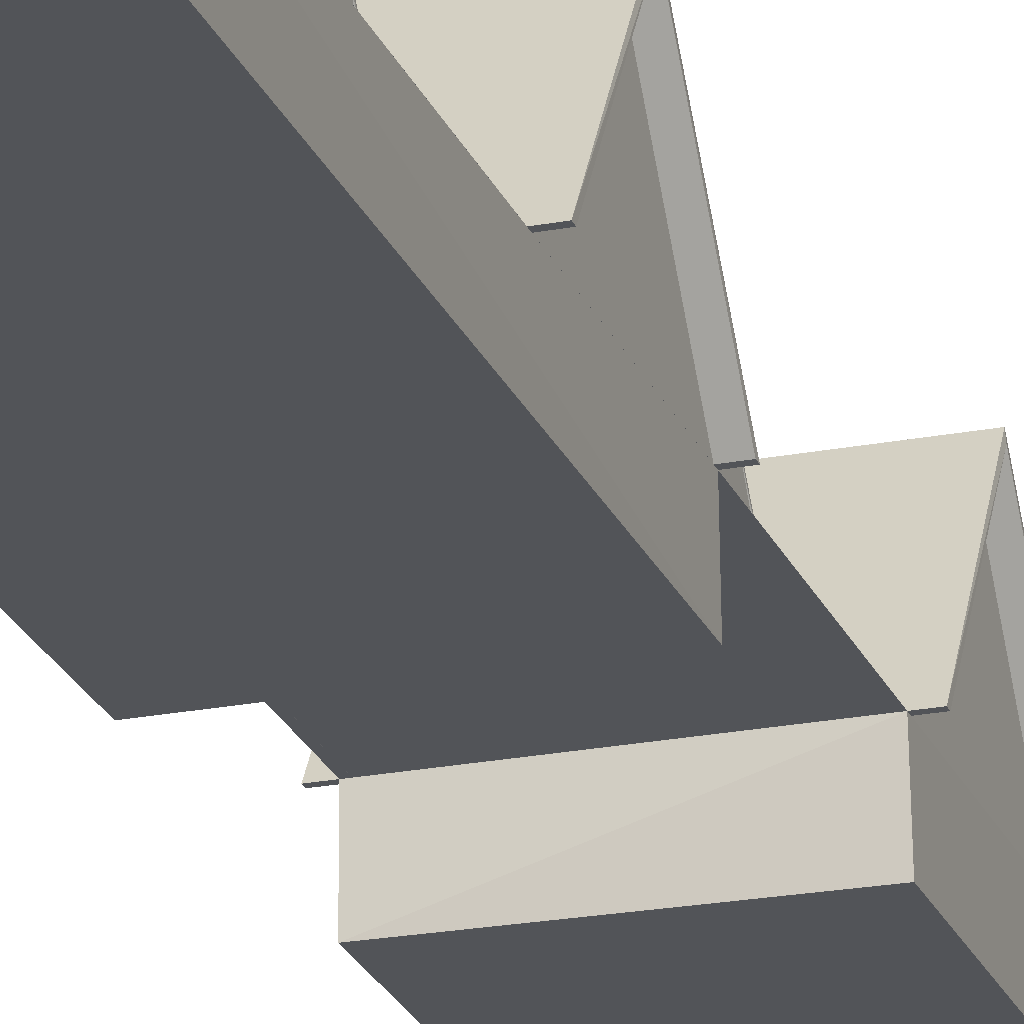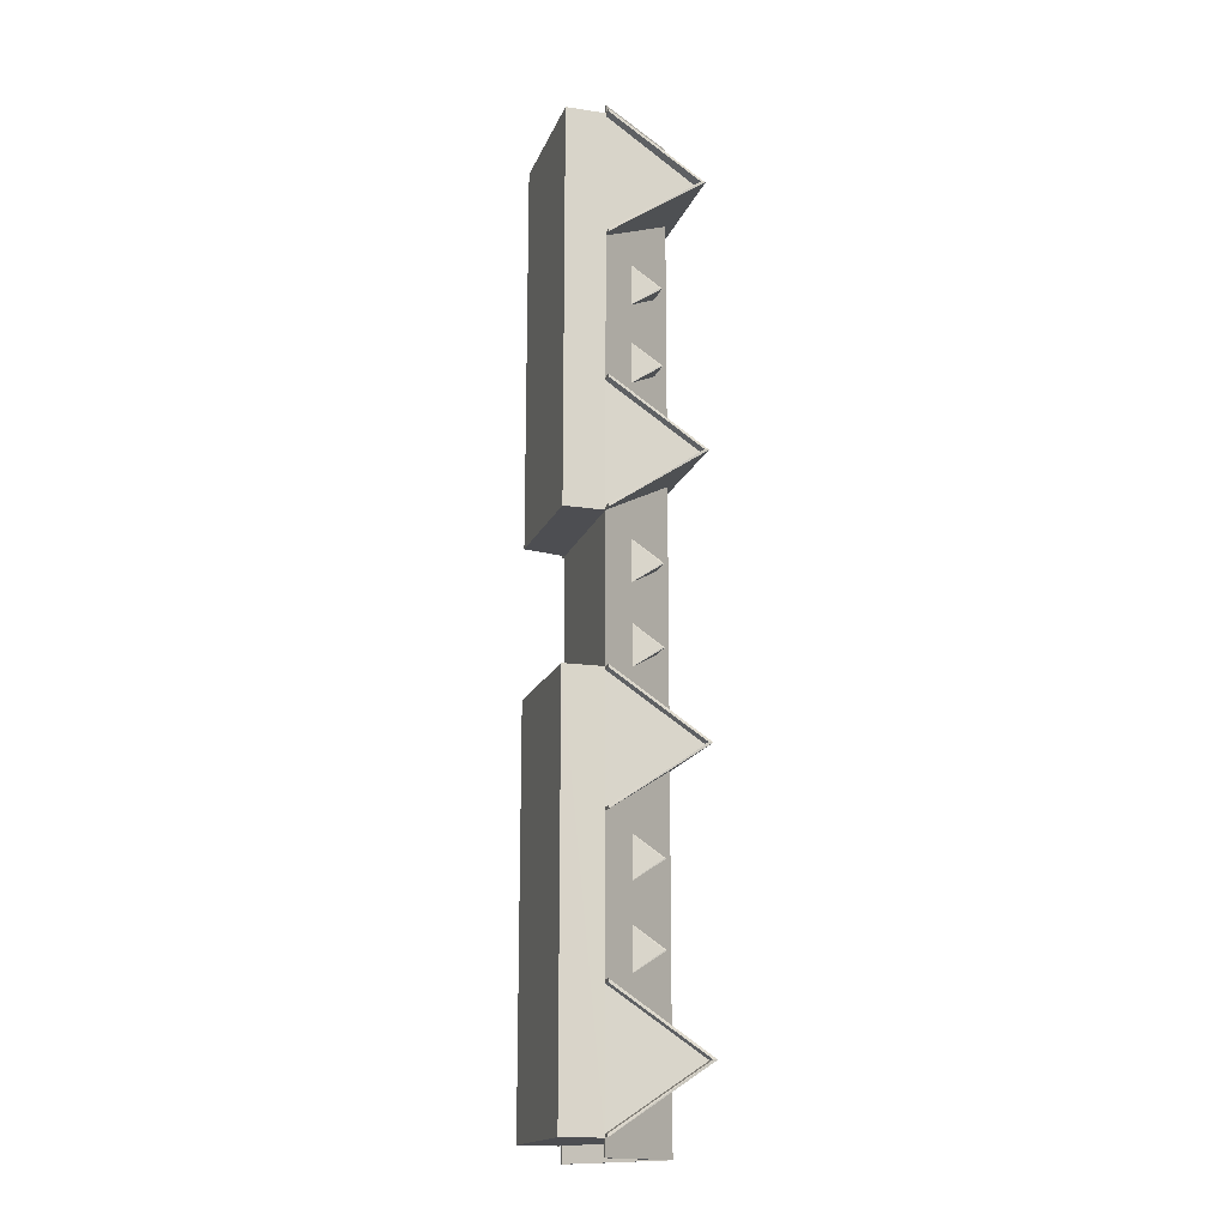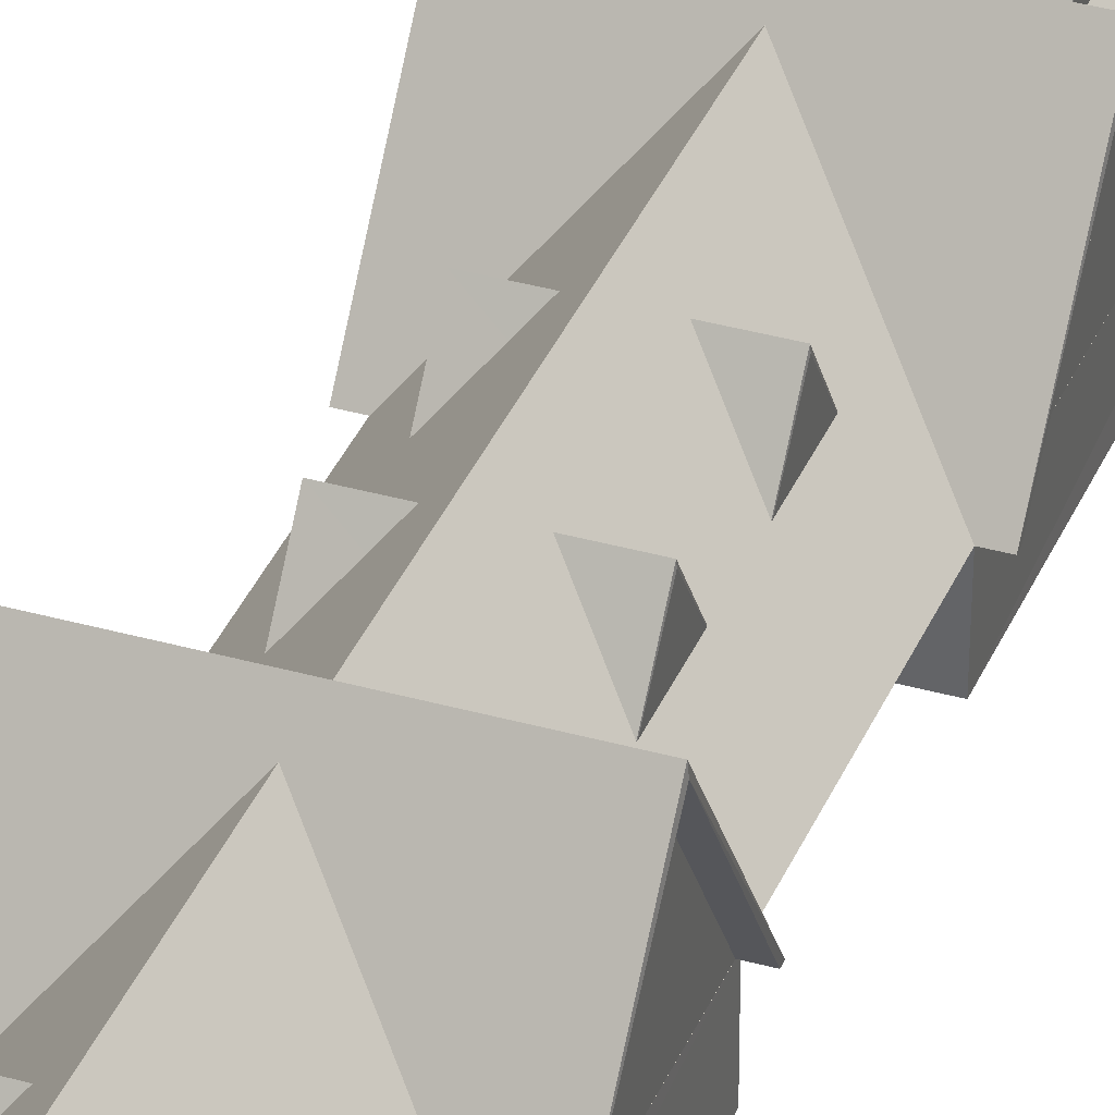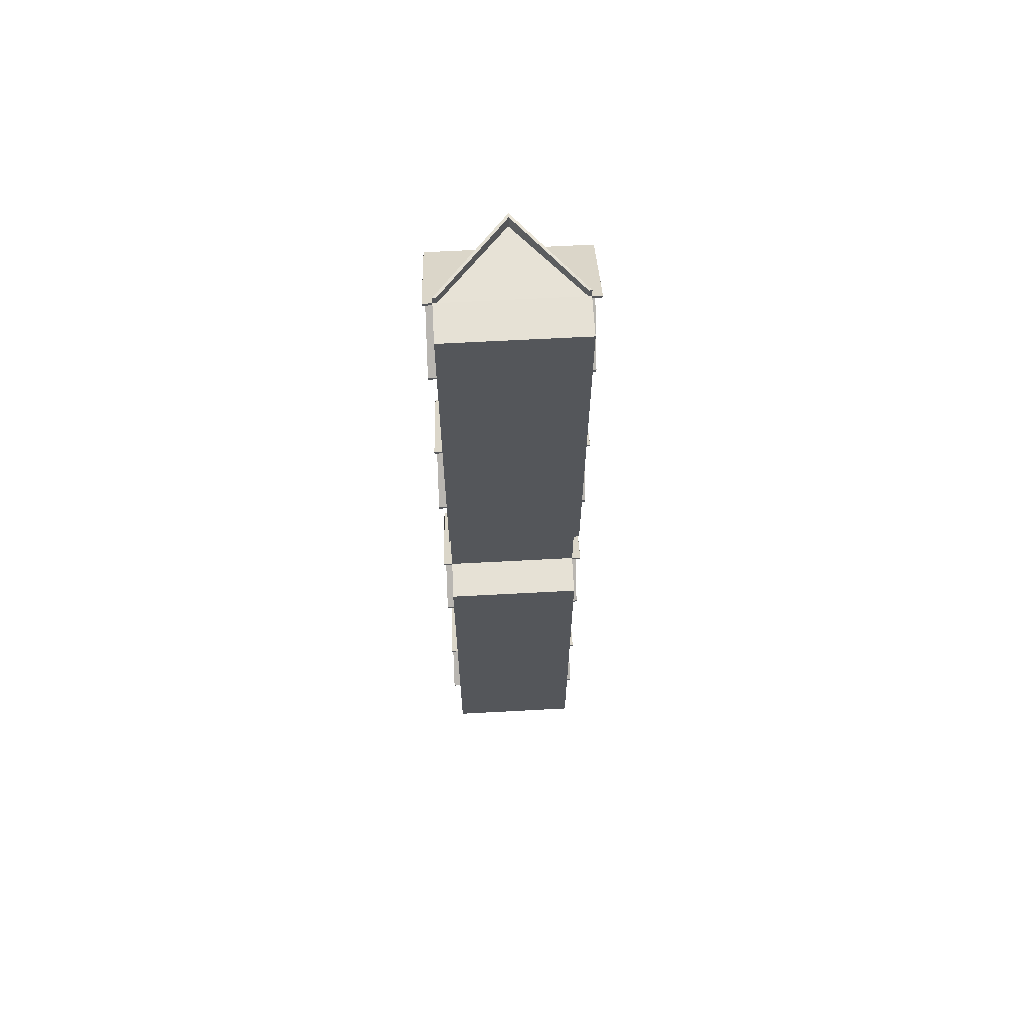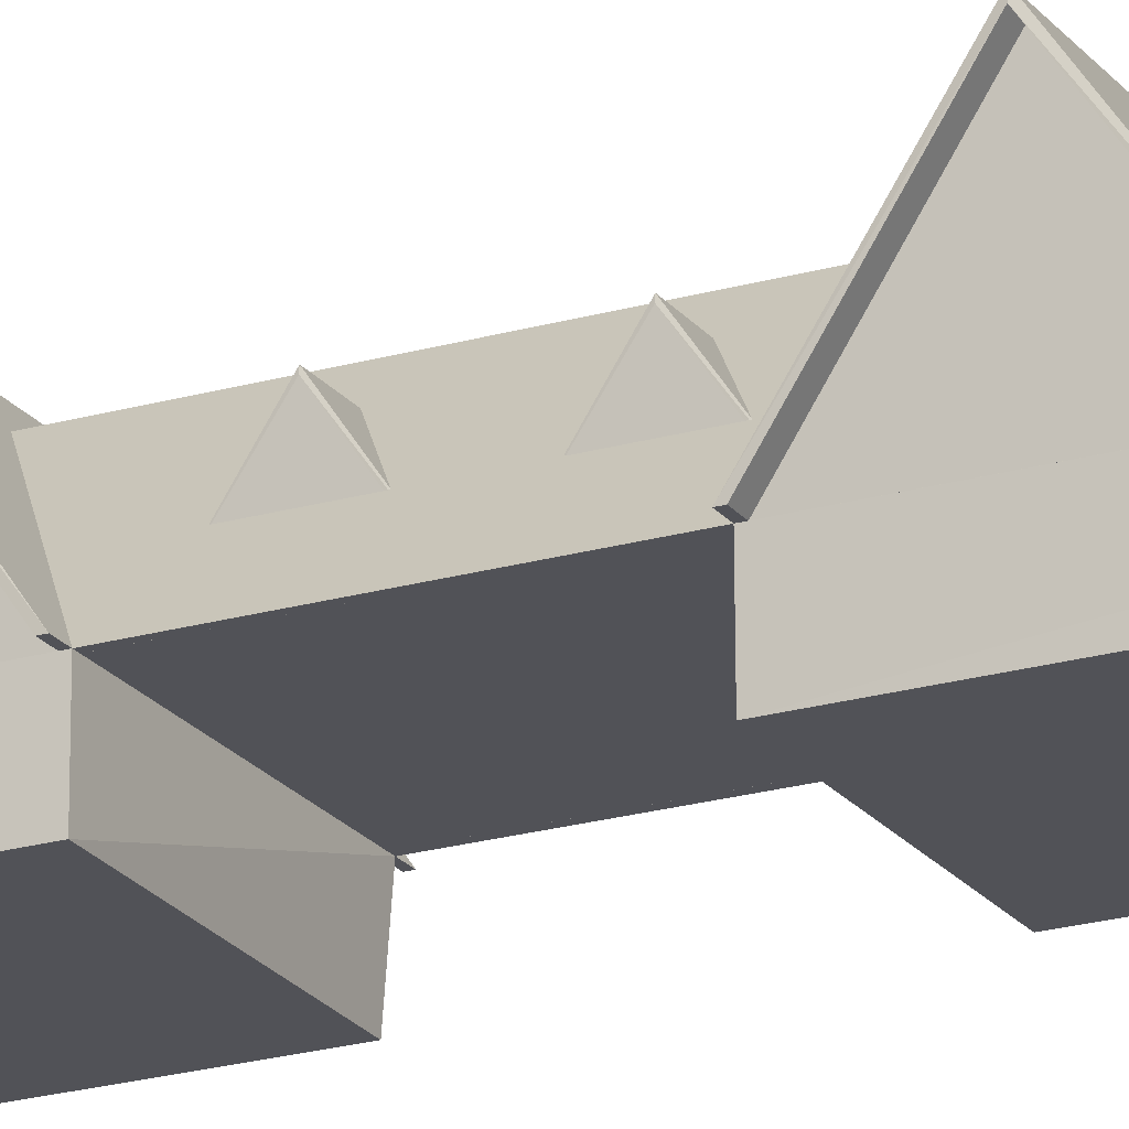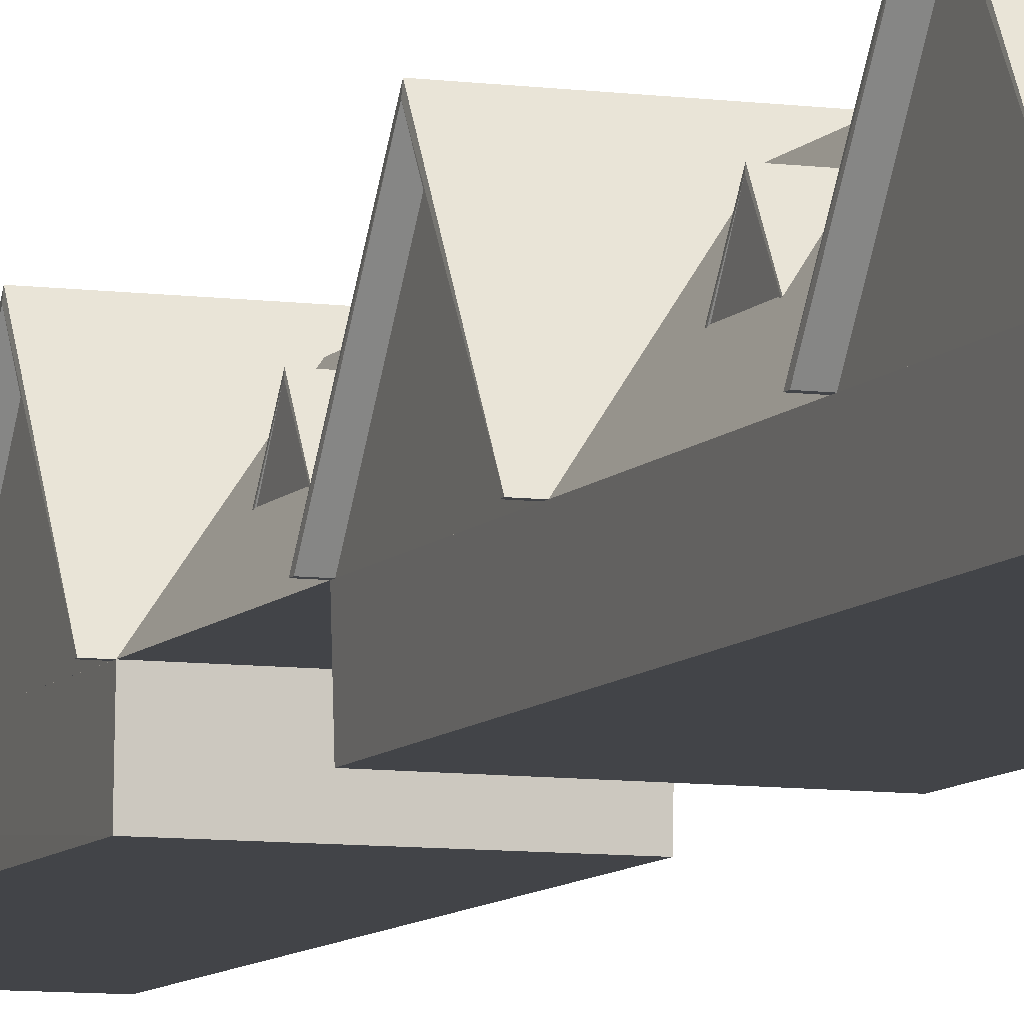
<metadata>
{"format":"obj","ext":"obj","renderer":"f3d","projection":"perspective","resolution":1024,"background":"white","views":[{"elev":-22.9,"azim":-161.7,"up":"+Y"},{"elev":-17.1,"azim":73.1,"up":"+Z"},{"elev":35.8,"azim":20.5,"up":"+Y"},{"elev":64.5,"azim":-3.1,"up":"+Z"},{"elev":-21.6,"azim":117.1,"up":"+Y"},{"elev":-8.0,"azim":-20.6,"up":"+Y"}]}
</metadata>
<code>
o Cube
v 1.042 0.005521 1.109
v 1.043 0.005521 7.336
v -1.062 0.005521 7.336
v -1.062 0.005521 1.157
v 1.043 0.6263 1.109
v 1.043 0.6263 7.336
v -1.062 0.6263 7.336
v -1.062 0.6263 1.109
v -0.351 1.764 0.3773
v -0.6153 1.392 -0.6821
v 2.494 3.627 -0.5864
v 1.43 4.103 -0.4587
v 1.372 4.137 -0.4219
v -1.087 0.1298 4.959
v -0.9976 0.1636 4.956
v -1.087 0.127 6.91
v -1.147 0.1346 -0.9391
v -1.001 0.1684 -0.9417
v -1.147 0.1318 1.012
v 0.005363 1.812 1.121
v -1.004 0.6263 1.109
v -0.5691 0.3572 3.496
v -0.5691 0.3572 1.289
v -0.62 0.3379 -2.381
v -0.6203 0.3363 -1.266
v 0.9937 0.6263 -7.619
v -1.004 0.6263 -7.619
v 0.005363 1.812 -7.594
v 1.042 0.6263 -7.619
v -1.061 0.6263 -7.619
v 0.005363 1.883 -7.588
v -1.004 0.6263 7.471
v 0.9942 0.6263 7.47
v 0.005883 1.813 7.508
v 0.9937 0.6263 1.109
v -1.062 0.6263 7.471
v 1.043 0.6263 7.471
v 0.005883 1.883 7.502
v -1.037 2.036 6.336
v -1.062 0.6263 7.287
v -1.062 0.6263 5.385
v 1.043 2.039 6.335
v 1.043 0.6263 5.384
v 1.043 0.6263 7.287
v 1.218 2.108 6.336
v 1.187 0.6263 5.336
v 1.186 0.6263 7.336
v 1.224 2.039 6.336
v 1.186 0.6263 5.384
v 1.186 0.6263 7.287
v -1.174 2.108 6.336
v -1.204 0.6263 7.336
v -1.205 0.6263 5.336
v -1.18 2.038 6.336
v -1.204 0.6263 7.288
v -1.204 0.6263 5.385
v -1.01 0.6265 -1.147
v 0.9937 0.6265 -1.147
v 0.005363 1.813 -1.147
v -1.204 0.6263 1.157
v -1.204 0.6263 3.06
v -1.18 2.036 2.109
v -1.205 0.6263 1.109
v -1.204 0.6263 3.109
v -1.174 2.106 2.109
v 1.186 0.6263 3.06
v 1.186 0.6263 1.157
v 1.224 2.037 2.108
v 1.186 0.6263 3.108
v 1.186 0.09224 -7.703
v 1.187 0.6263 1.108
v 1.187 0.09202 -5.751
v 1.218 2.106 2.108
v 1.043 0.6263 3.06
v 1.042 0.6263 1.157
v 1.08 2.037 2.108
v -1.062 0.6263 1.157
v 0.9937 0.6263 -7.373
v -1.004 0.6263 -7.373
v 0.005363 1.812 -7.348
v -1.062 0.6263 3.06
v -1.037 2.034 2.108
v -1.037 2.034 -2.147
v -1.061 0.6263 -1.195
v -1.061 0.6263 -3.098
v 1.079 2.037 -2.147
v 1.042 0.6263 -3.099
v 1.042 0.6263 -1.196
v 1.218 2.106 -2.147
v 1.187 0.6263 -3.147
v 1.186 0.6263 -1.147
v 1.224 2.037 -2.147
v 1.186 0.6263 -3.099
v 1.186 0.6263 -1.196
v -1.174 2.106 -2.147
v -1.204 0.6263 -1.147
v -1.205 0.6263 -3.147
v -1.18 2.036 -2.147
v -1.204 0.6263 -1.195
v -1.204 0.6263 -3.098
v -1.204 0.6267 -7.324
v -1.204 0.6286 -5.421
v -1.18 2.038 -6.373
v -1.205 0.6263 -7.373
v -1.204 0.6286 -5.373
v -1.174 2.108 -6.373
v 1.186 0.6263 -5.422
v 1.186 0.6263 -7.325
v 1.224 2.04 -6.373
v 1.186 0.6263 -5.373
v 1.187 0.6263 -7.373
v 1.218 2.108 -6.373
v 1.042 0.6263 -5.422
v 1.042 0.6263 -7.325
v 1.079 2.04 -6.373
v -1.061 0.6267 -7.324
v -1.061 0.6286 -5.421
v -1.061 2.038 -6.373
v -1.004 0.6263 7.336
v 0.9942 0.6263 7.336
v -0.008446 1.812 7.312
v 1.042 0.005521 -7.373
v 1.034 0.005521 -1.148
v -1.07 0.005521 -1.149
v -1.062 0.005521 -7.373
v 1.042 0.6263 -7.373
v 1.042 0.6263 -1.147
v -1.061 0.6263 -1.147
v -1.061 0.6263 -7.373
v -0.6182 0.8597 -5.387
v -0.6182 0.8606 -4.41
v -0.6056 1.584 -4.898
v -0.6185 0.8595 -5.411
v -0.6182 0.8606 -4.385
v -0.6026 1.62 -4.898
v 0.6087 0.8595 -4.41
v 0.6084 0.8595 -5.387
v 0.6277 1.585 -4.899
v 0.6087 0.8595 -4.385
v 0.6087 0.8595 -5.412
v 0.6247 1.62 -4.899
v 0.6087 0.8595 -4.41
v 0.6084 0.8595 -5.387
v 0.6277 1.585 -4.899
v -0.6056 0.8597 -5.387
v -0.6056 0.8606 -4.41
v -0.6056 1.584 -4.898
v -0.6182 0.8597 -4.148
v -0.6182 0.8606 -3.172
v -0.6056 1.584 -3.66
v -0.6185 0.8595 -4.173
v -0.6182 0.8606 -3.147
v -0.6026 1.62 -3.66
v 0.6087 0.8595 -3.172
v 0.6084 0.8595 -4.149
v 0.6277 1.585 -3.66
v 0.6087 0.8595 -3.147
v 0.6087 0.8595 -4.174
v 0.6247 1.62 -3.66
v 0.6087 0.8595 -3.172
v 0.6084 0.8595 -4.149
v 0.6277 1.585 -3.66
v -0.6056 0.8597 -4.148
v -0.6056 0.8606 -3.172
v -0.6056 1.584 -3.66
v -0.6182 0.8597 -1.171
v -0.6182 0.8606 -0.1941
v -0.6056 1.584 -0.6823
v -0.6185 0.8595 -1.196
v -0.6182 0.8606 -0.1692
v -0.6026 1.62 -0.6823
v 0.6087 0.8595 -0.1943
v 0.6084 0.8595 -1.171
v 0.6277 1.585 -0.6826
v 0.6087 0.8595 -0.1695
v 0.6087 0.8595 -1.196
v 0.6247 1.62 -0.6826
v 0.6087 0.8595 -0.1943
v 0.6084 0.8595 -1.171
v 0.6277 1.585 -0.6826
v -0.6056 0.8597 -1.171
v -0.6056 0.8606 -0.1941
v -0.6056 1.584 -0.6823
v -0.6182 0.8597 0.06753
v -0.6182 0.8606 1.044
v -0.6056 1.584 0.5558
v -0.6185 0.8595 0.04264
v -0.6182 0.8606 1.069
v -0.6026 1.62 0.5558
v 0.6087 0.8595 1.044
v 0.6084 0.8595 0.06726
v 0.6277 1.585 0.5555
v 0.6087 0.8595 1.069
v 0.6087 0.8595 0.04237
v 0.6247 1.62 0.5555
v 0.6087 0.8595 1.044
v 0.6084 0.8595 0.06726
v 0.6277 1.585 0.5555
v -0.6056 0.8597 0.06753
v -0.6056 0.8606 1.044
v -0.6056 1.584 0.5558
v -0.6182 0.8597 3.097
v -0.6182 0.8606 4.073
v -0.6056 1.584 3.585
v -0.6185 0.8595 3.072
v -0.6182 0.8606 4.098
v -0.6026 1.62 3.585
v 0.6087 0.8595 4.073
v 0.6084 0.8595 3.096
v 0.6277 1.585 3.585
v 0.6087 0.8595 4.098
v 0.6087 0.8595 3.071
v 0.6247 1.62 3.585
v 0.6087 0.8595 4.073
v 0.6084 0.8595 3.096
v 0.6277 1.585 3.585
v -0.6056 0.8597 3.097
v -0.6056 0.8606 4.073
v -0.6056 1.584 3.585
v -0.6182 0.8597 4.335
v -0.6182 0.8606 5.311
v -0.6056 1.584 4.823
v -0.6185 0.8595 4.31
v -0.6182 0.8606 5.336
v -0.6026 1.62 4.823
v 0.6087 0.8595 5.311
v 0.6084 0.8595 4.334
v 0.6277 1.585 4.823
v 0.6087 0.8595 5.336
v 0.6087 0.8595 4.31
v 0.6247 1.62 4.823
v 0.6087 0.8595 5.311
v 0.6084 0.8595 4.334
v 0.6277 1.585 4.823
v -0.6056 0.8597 4.335
v -0.6056 0.8606 5.311
v -0.6056 1.584 4.823
f 2 4 1
f 8 6 5
f 5 2 1
f 6 3 2
f 7 4 3
f 1 8 5
f 28 32 27
f 28 30 31
f 34 37 38
f 36 31 30
f 32 30 27
f 29 33 26
f 31 37 29
f 51 46 53
f 47 51 52
f 47 55 50
f 49 54 56
f 53 49 56
f 54 52 51
f 42 44 43
f 48 46 45
f 39 41 40
f 54 50 55
f 33 28 26
f 20 21 35
f 59 58 57
f 62 66 61
f 82 77 81
f 69 65 64
f 68 71 73
f 76 74 75
f 67 62 60
f 65 71 63
f 63 67 60
f 69 61 66
f 62 64 65
f 80 78 79
f 21 58 35
f 95 90 97
f 97 93 100
f 86 88 87
f 91 99 94
f 92 90 89
f 83 85 84
f 98 94 99
f 98 96 95
f 91 95 96
f 93 98 100
f 103 107 102
f 103 105 106
f 109 111 112
f 110 106 105
f 110 102 107
f 104 108 101
f 106 111 104
f 108 103 101
f 115 113 114
f 118 116 117
f 121 119 120
f 123 125 122
f 129 127 126
f 126 123 122
f 123 128 124
f 124 129 125
f 122 129 126
f 132 136 131
f 132 134 135
f 138 140 141
f 139 135 134
f 139 131 136
f 133 137 130
f 135 140 133
f 137 132 130
f 144 142 143
f 147 145 146
f 150 154 149
f 150 152 153
f 156 158 159
f 157 153 152
f 157 149 154
f 151 155 148
f 153 158 151
f 155 150 148
f 162 160 161
f 165 163 164
f 168 172 167
f 168 170 171
f 174 176 177
f 175 171 170
f 175 167 172
f 169 173 166
f 171 176 169
f 173 168 166
f 180 178 179
f 183 181 182
f 186 190 185
f 186 188 189
f 192 194 195
f 193 189 188
f 193 185 190
f 187 191 184
f 189 194 187
f 191 186 184
f 198 196 197
f 201 199 200
f 204 208 203
f 204 206 207
f 210 212 213
f 211 207 206
f 211 203 208
f 205 209 202
f 207 212 205
f 209 204 202
f 216 214 215
f 219 217 218
f 222 226 221
f 222 224 225
f 228 230 231
f 229 225 224
f 229 221 226
f 223 227 220
f 225 230 223
f 227 222 220
f 234 232 233
f 237 235 236
f 2 3 4
f 8 7 6
f 5 6 2
f 6 7 3
f 7 8 4
f 1 4 8
f 28 34 32
f 29 26 28
f 28 27 30
f 31 29 28
f 36 32 34
f 34 33 37
f 38 36 34
f 36 38 31
f 32 36 30
f 29 37 33
f 31 38 37
f 51 45 46
f 47 45 51
f 47 52 55
f 49 48 54
f 53 46 49
f 53 56 54
f 54 55 52
f 51 53 54
f 47 50 48
f 48 49 46
f 45 47 48
f 54 48 50
f 33 34 28
f 62 68 66
f 69 73 65
f 69 66 68
f 68 67 71
f 73 69 68
f 67 68 62
f 65 73 71
f 63 71 67
f 69 64 61
f 63 60 62
f 62 61 64
f 65 63 62
f 21 57 58
f 95 89 90
f 97 90 93
f 91 96 99
f 91 94 92
f 92 93 90
f 89 91 92
f 98 92 94
f 97 100 98
f 98 99 96
f 95 97 98
f 91 89 95
f 93 92 98
f 103 109 107
f 104 101 103
f 103 102 105
f 106 104 103
f 110 107 109
f 109 108 111
f 112 110 109
f 110 112 106
f 110 105 102
f 104 111 108
f 106 112 111
f 108 109 103
f 123 124 125
f 129 128 127
f 126 127 123
f 123 127 128
f 124 128 129
f 122 125 129
f 132 138 136
f 133 130 132
f 132 131 134
f 135 133 132
f 139 136 138
f 138 137 140
f 141 139 138
f 139 141 135
f 139 134 131
f 133 140 137
f 135 141 140
f 137 138 132
f 150 156 154
f 151 148 150
f 150 149 152
f 153 151 150
f 157 154 156
f 156 155 158
f 159 157 156
f 157 159 153
f 157 152 149
f 151 158 155
f 153 159 158
f 155 156 150
f 168 174 172
f 169 166 168
f 168 167 170
f 171 169 168
f 175 172 174
f 174 173 176
f 177 175 174
f 175 177 171
f 175 170 167
f 169 176 173
f 171 177 176
f 173 174 168
f 186 192 190
f 187 184 186
f 186 185 188
f 189 187 186
f 193 190 192
f 192 191 194
f 195 193 192
f 193 195 189
f 193 188 185
f 187 194 191
f 189 195 194
f 191 192 186
f 204 210 208
f 205 202 204
f 204 203 206
f 207 205 204
f 211 208 210
f 210 209 212
f 213 211 210
f 211 213 207
f 211 206 203
f 205 212 209
f 207 213 212
f 209 210 204
f 222 228 226
f 223 220 222
f 222 221 224
f 225 223 222
f 229 226 228
f 228 227 230
f 231 229 228
f 229 231 225
f 229 224 221
f 223 230 227
f 225 231 230
f 227 228 222

</code>
